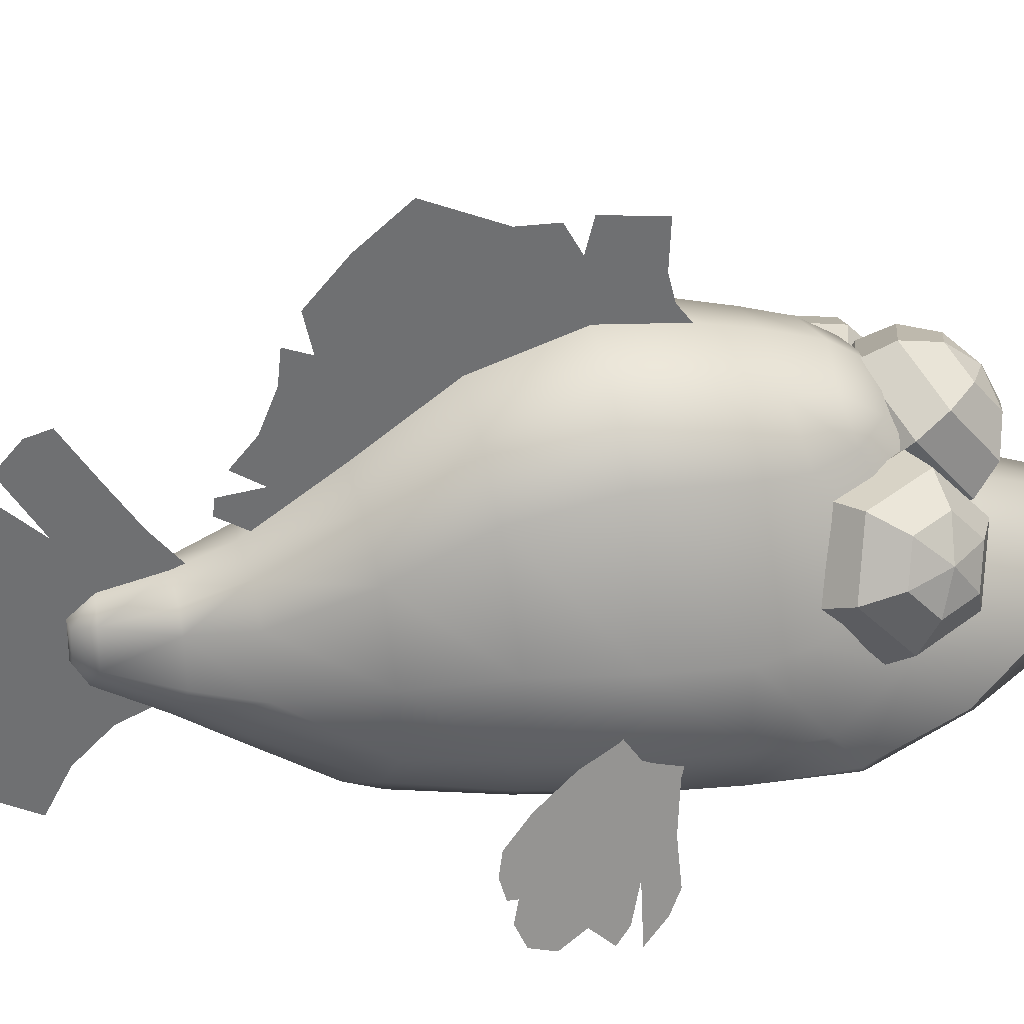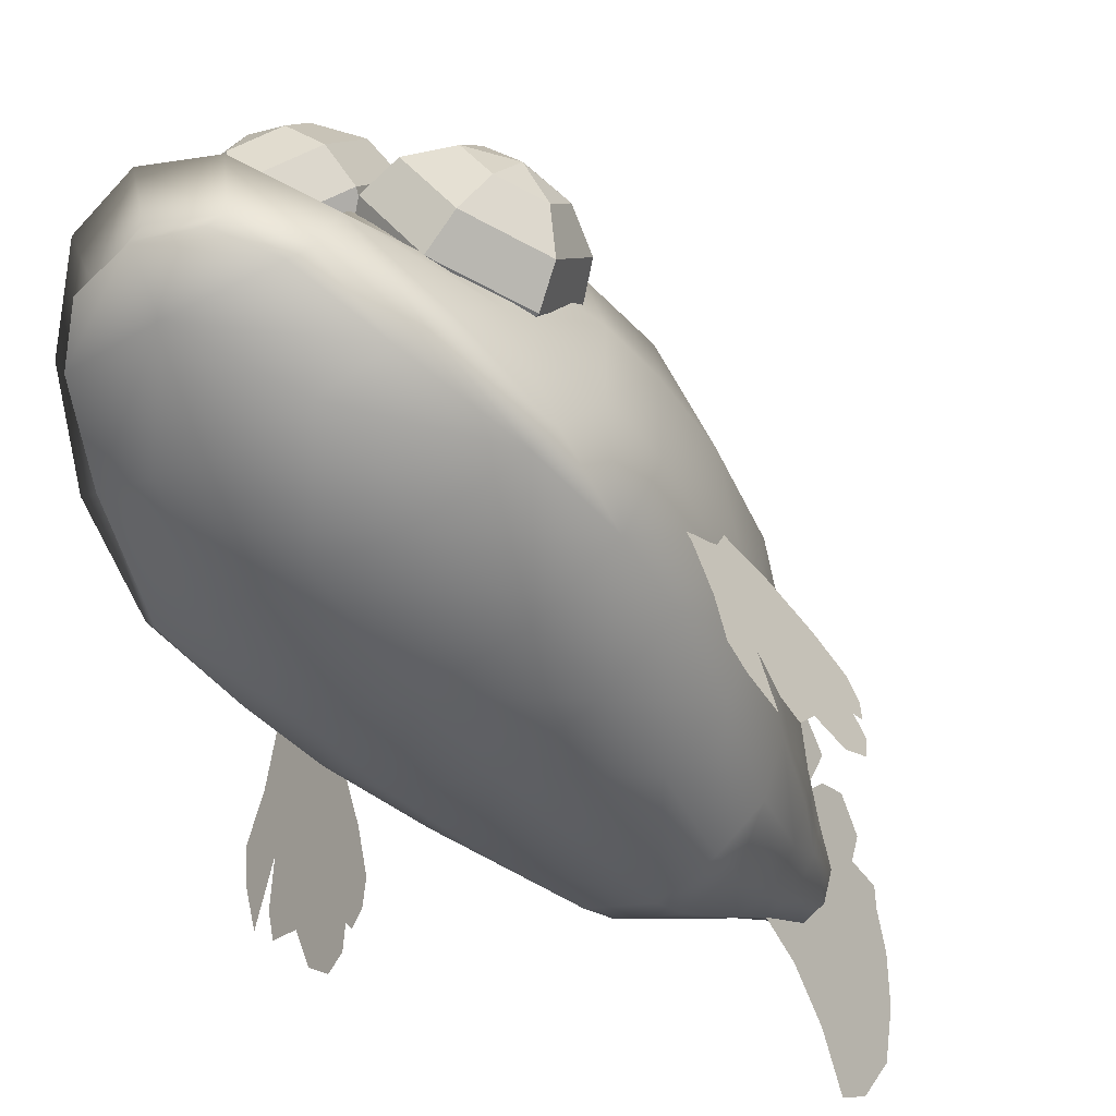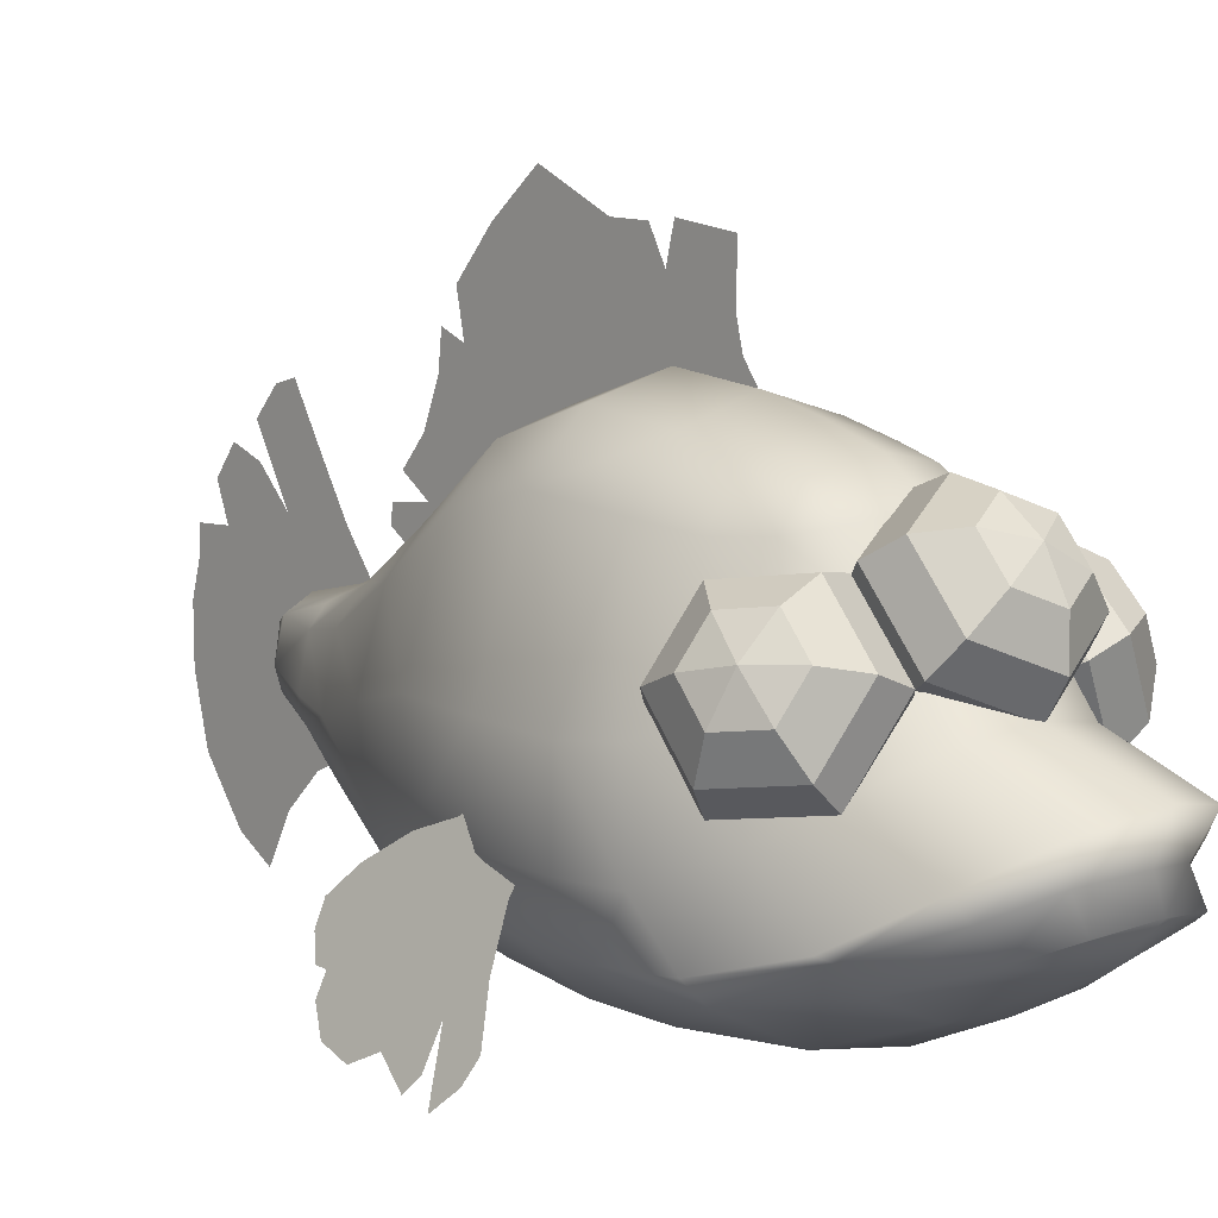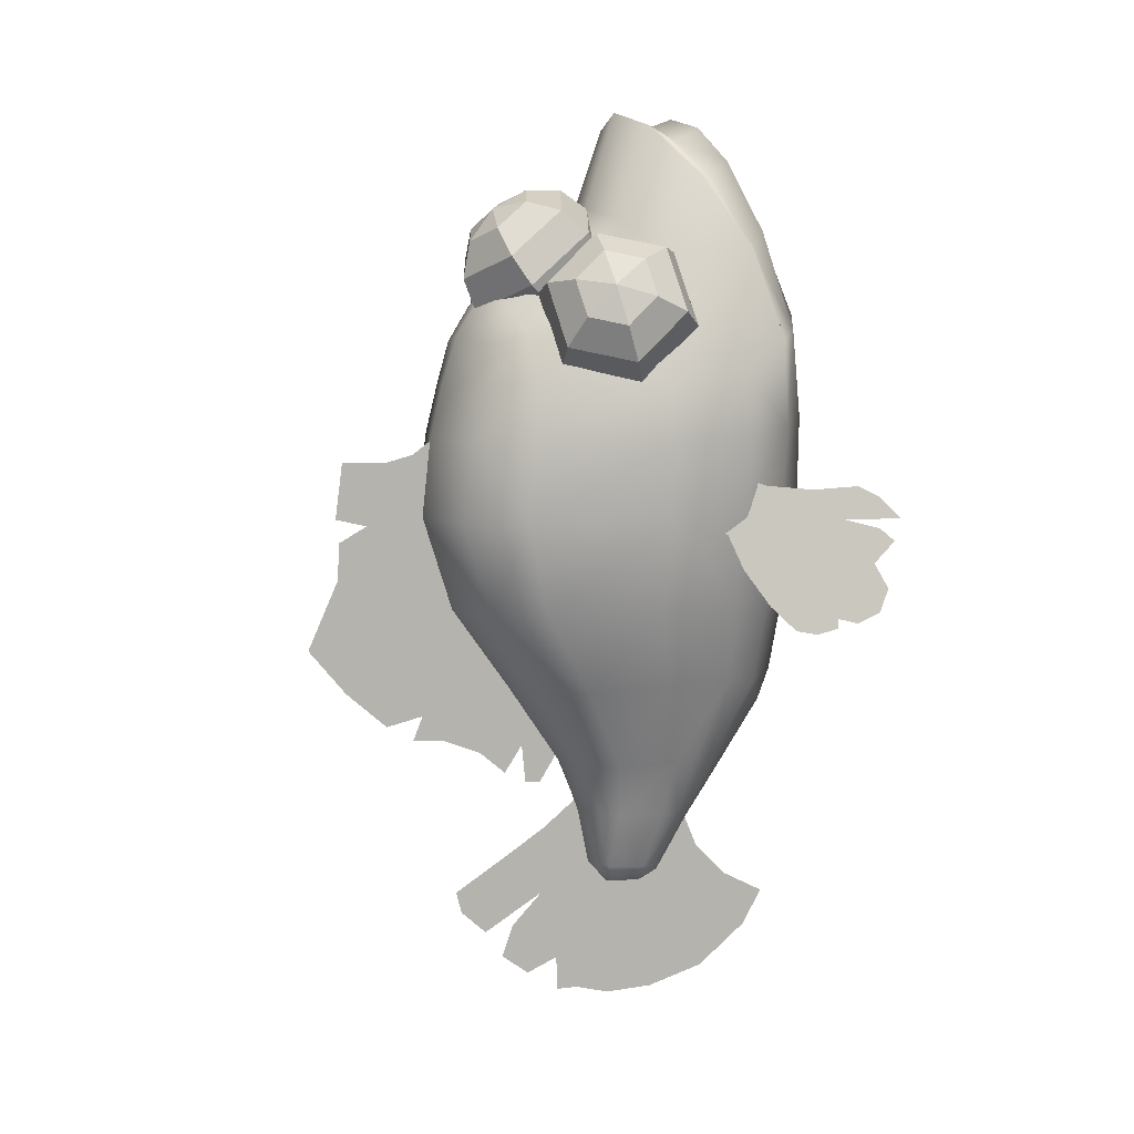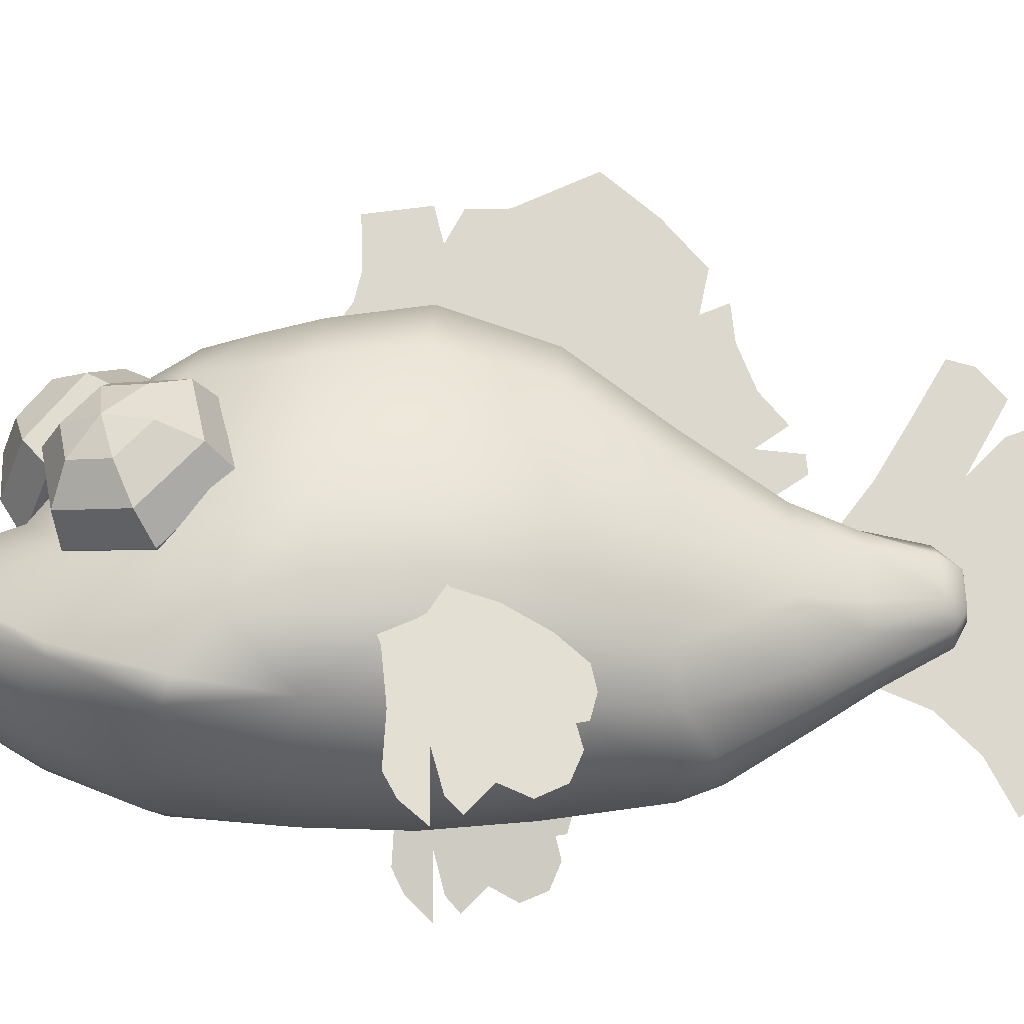
<metadata>
{"format":"obj","ext":"obj","renderer":"f3d","projection":"perspective","resolution":1024,"background":"white","views":[{"elev":35.6,"azim":-102.6,"up":"+Y"},{"elev":-44.0,"azim":33.0,"up":"+Y"},{"elev":8.8,"azim":-41.2,"up":"+Y"},{"elev":7.9,"azim":-113.5,"up":"+Z"},{"elev":-17.2,"azim":88.8,"up":"+Y"}]}
</metadata>
<code>
g default
v -7.639 -5.497 2.902
v -7.896 -6.179 2.274
v -8.328 -6.833 0.5922
v -8.905 -8.035 -1.229
v -9.374 -9.229 -2.442
v -9.641 -10.28 -2.656
v -9.815 -11.3 -2.385
v -9.752 -11.37 -1.924
v -10.01 -12.34 -2.169
v -10.17 -13.49 -1.678
v -10.08 -13.99 -0.5064
v -9.731 -13.38 0.7303
v -9.787 -14.48 1.8
v -9.53 -13.8 2.427
v -9.061 -12.03 2.906
v -9.679 -14.86 2.9
v -9.276 -13.86 3.98
v -8.957 -12.83 4.522
v -8.493 -10.6 4.393
v -7.951 -8.29 4.622
v -7.584 -6.957 5.065
v 0 -2.73 -9.724
v 0 -2.519 -10.9
v 0 -1.758 -12.03
v 0 0.28 -13.59
v 0 2.602 -15
v 0 5.167 -16.51
v 0 4.87 -17.62
v 0 3.552 -18.81
v 0 0.4369 -17.05
v 0 2.052 -18.64
v 0 2.63 -20.21
v 0 1.222 -21.29
v 0 -0.413 -20.65
v 0 -0.4769 -22.39
v 0 -1.58 -22.43
v 0 -3.358 -22.94
v 0 -5.872 -22.92
v 0 -8.853 -22.16
v 0 -11.48 -20.18
v 0 -12.53 -18.42
v 0 -10.25 -17.2
v 0 -8.55 -15.44
v 0 -7.515 -12.95
v 0 -7.23 -11.01
v 0 -7.081 -9.386
v 0 5.662 7.236
v 0 7.293 6.054
v 0 8.635 5.725
v 0 10.93 5.802
v 0 11.31 3.005
v 0 9.722 2.612
v 0 11.17 1.831
v 0 11.22 0.03751
v 0 12.8 -3.408
v 0 10.88 -5.713
v 0 8.795 -7.549
v 0 6.899 -7.155
v 0 7.39 -8.343
v 0 5.782 -8.518
v 0 3.808 -9.314
v 0 2.456 -10.48
v 0 1.511 -9.107
v 0 1.318 -11.05
v 0 0.5142 -11.14
v 0 -0.8863 -9.017
v 0 3.599 7.529
v -0.09342 2.486 12.13
v -3.027 1.101 13.28
v -2.934 -1.544 15.48
v 0.09342 -2.805 16.53
v 3.027 -1.42 15.38
v 2.934 1.225 13.18
v -0.1079 3.941 13.05
v -3.496 2.342 14.38
v -3.388 -0.7123 16.92
v 0.1079 -2.168 18.13
v 3.496 -0.5687 16.8
v 3.388 2.486 14.26
v -0.09342 4.579 14.64
v -3.027 3.194 15.8
v -2.934 0.5482 18
v 0.09342 -0.7123 19.05
v 3.027 0.6726 17.9
v 2.934 3.318 15.69
v -0.05394 4.226 16.49
v -1.748 3.427 17.16
v -1.694 1.899 18.43
v 0.05394 1.172 19.04
v 1.748 1.971 18.37
v 1.694 3.499 17.1
v 0 2.979 18.1
v 0 -6.791 22.69
v -0 -5.523 22.24
v 2.481 -5.85 21.44
v 2.431 -7.094 22.16
v 0 -3.612 22.94
v 2.861 -4.155 22.19
v 5.323 -5.877 19.68
v 4.358 -6.85 19.69
v 4.052 -7.918 20.46
v 6.876 -7.927 16.22
v 6.1 -8.259 16.25
v 5.47 -9.197 17.01
v 7.699 -9.291 11.77
v 6.955 -10.17 12.13
v -0 -8.526 20.98
v 2.929 -10.3 17.34
v -0 -10.64 17.24
v 3.739 -11.86 12.85
v -0 -12.34 13.33
v 0 -2.064 18.15
v 2.966 -2.526 17.62
v 0 0.8205 15.79
v 2.963 0.5537 15.17
v -0 3.523 14.01
v 2.819 3.182 13.33
v 5.388 -3.893 15.81
v 5.314 -0.8115 13.63
v 4.163 2.828 11.94
v 6.912 -5.326 13.64
v 6.942 -2.221 11.67
v 5.082 2.712 9.923
v -0 4.93 11.91
v 2.705 4.373 11.52
v 3.201 4.792 9.424
v -0 5.748 9.353
v 8.374 -6.975 10.28
v 7.961 -2.888 9.535
v 5.661 3.055 7.221
v -0 6.358 6.84
v 3.43 5.347 6.91
v 8.331 -3.133 7.027
v 8.437 -7.087 7.117
v 3.444 5.901 2.9
v 5.867 3.484 3.045
v -0 6.803 2.933
v 8.156 -2.984 3.201
v 8.041 -7.133 3.453
v 7.121 -9.859 7.416
v 4.139 -12.19 7.66
v -0 -13 7.695
v 6.755 -9.807 3.601
v 4.052 -12.15 3.733
v -0 -13.11 3.436
v 3.078 4.406 -1.782
v 5.272 2.262 -1.607
v 0 5.269 -1.814
v 7.355 -3.006 -1.219
v 7.053 -7.128 -1.086
v 5.77 -9.687 -0.9881
v 3.476 -11.84 -0.8369
v -0 -12.73 -0.9587
v 2.574 -11.44 -5.568
v -0 -12.02 -5.967
v 4.267 -9.576 -5.972
v 5.406 -7.669 -5.393
v 5.789 -4.043 -5.536
v 4.426 -0.3186 -5.73
v 2.478 1.449 -6.007
v -0 2.118 -6.173
v 1.654 -8.647 -11.16
v 0 -9.071 -11.41
v -0 -11.36 -7.706
v 2.408 -10.87 -7.235
v 2.821 -7.666 -10.66
v 3.586 -6.493 -10.19
v 3.944 -5.335 -9.857
v 3.238 -2.505 -9.987
v 1.88 -1.164 -10.11
v 0 -0.7218 -10.34
v 1.316 -7.3 -13.36
v 0 -7.771 -13.45
v 0.9461 -5.745 -16.22
v 0 -6.182 -16.33
v 2.316 -6.246 -13.01
v 2.74 -5.185 -12.78
v 2.288 -3 -12.77
v 1.543 -2.155 -12.78
v -0 -1.646 -12.87
v 1.526 -4.702 -15.84
v 1.153 -2.927 -15.75
v 0 -2.235 -15.64
v 0 -5.215 -16.85
v 0.6699 -4.877 -16.77
v 0.5139 -3.299 -16.69
v 0 -3.248 -16.8
v -2.481 -5.85 21.44
v -2.431 -7.094 22.16
v -2.862 -4.155 22.19
v -5.324 -5.877 19.68
v -4.358 -6.85 19.69
v -4.052 -7.918 20.46
v -6.876 -7.927 16.22
v -6.098 -8.259 16.25
v -5.47 -9.197 17.01
v -7.699 -9.291 11.77
v -6.955 -10.17 12.13
v -2.929 -10.3 17.34
v -3.739 -11.86 12.85
v -2.986 -2.526 17.62
v -3.003 0.5537 15.17
v -2.829 3.182 13.33
v -5.405 -3.893 15.81
v -5.391 -0.8115 13.63
v -4.188 2.828 11.94
v -6.912 -5.326 13.64
v -6.983 -2.221 11.67
v -5.111 2.712 9.923
v -2.708 4.373 11.52
v -3.201 4.792 9.424
v -8.374 -6.975 10.28
v -7.961 -2.888 9.535
v -5.661 3.055 7.221
v -3.43 5.347 6.91
v -8.331 -3.124 7.027
v -8.437 -7.087 7.117
v -3.444 5.901 2.9
v -5.867 3.484 3.045
v -8.156 -2.984 3.201
v -8.041 -7.133 3.453
v -7.121 -9.859 7.416
v -4.139 -12.19 7.66
v -6.755 -9.807 3.601
v -4.052 -12.15 3.733
v -3.078 4.406 -1.782
v -5.272 2.262 -1.607
v -7.355 -3.006 -1.219
v -7.053 -7.128 -1.086
v -5.77 -9.687 -0.9881
v -3.476 -11.84 -0.8369
v -2.574 -11.44 -5.568
v -4.267 -9.576 -5.972
v -5.406 -7.669 -5.393
v -5.789 -4.043 -5.536
v -4.426 -0.3186 -5.73
v -2.478 1.449 -6.007
v -1.653 -8.647 -11.16
v -2.408 -10.87 -7.235
v -2.821 -7.666 -10.66
v -3.586 -6.493 -10.19
v -3.944 -5.335 -9.857
v -3.238 -2.505 -9.987
v -1.88 -1.164 -10.11
v -1.316 -7.3 -13.36
v -0.9461 -5.745 -16.22
v -2.316 -6.246 -13.01
v -2.74 -5.185 -12.78
v -2.288 -3 -12.77
v -1.543 -2.155 -12.78
v -1.526 -4.702 -15.84
v -1.153 -2.927 -15.75
v -0.6699 -4.877 -16.77
v -0.6352 -3.299 -16.69
v -2.284 0.8395 13.26
v -3.868 0.4499 10.23
v -5.61 -2.442 9.559
v -5.769 -4.945 11.92
v -4.186 -4.556 14.95
v -2.443 -1.663 15.62
v -3.37 1.959 13.99
v -5.199 1.509 10.49
v -7.211 -1.831 9.711
v -7.394 -4.721 12.44
v -5.565 -4.271 15.94
v -3.553 -0.931 16.71
v -4.995 2.183 14.51
v -6.579 1.794 11.48
v -8.321 -1.099 10.8
v -8.48 -3.601 13.16
v -6.896 -3.212 16.19
v -5.154 -0.3194 16.87
v -6.724 1.453 14.68
v -7.638 1.228 12.93
v -8.644 -0.4421 12.54
v -8.736 -1.887 13.9
v -7.821 -1.662 15.65
v -6.815 0.007818 16.04
v -8.093 -0.03708 14.46
v 2.284 0.8395 13.26
v 3.868 0.4499 10.23
v 5.61 -2.442 9.559
v 5.769 -4.945 11.92
v 4.186 -4.556 14.95
v 2.443 -1.663 15.62
v 3.37 1.959 13.99
v 5.199 1.509 10.49
v 7.211 -1.831 9.711
v 7.394 -4.721 12.44
v 5.565 -4.271 15.94
v 3.553 -0.931 16.71
v 4.995 2.183 14.51
v 6.579 1.794 11.48
v 8.321 -1.099 10.8
v 8.48 -3.601 13.16
v 6.896 -3.212 16.19
v 5.154 -0.3194 16.87
v 6.724 1.453 14.68
v 7.638 1.228 12.93
v 8.644 -0.4421 12.54
v 8.736 -1.887 13.9
v 7.821 -1.662 15.65
v 6.815 0.007818 16.04
v 8.093 -0.03708 14.46
v 7.639 -5.497 2.902
v 7.896 -6.179 2.274
v 8.328 -6.833 0.5922
v 8.905 -8.035 -1.229
v 9.374 -9.229 -2.442
v 9.641 -10.28 -2.656
v 9.815 -11.3 -2.385
v 9.752 -11.37 -1.924
v 10.01 -12.34 -2.169
v 10.17 -13.49 -1.678
v 10.08 -13.99 -0.5064
v 9.731 -13.38 0.7303
v 9.787 -14.48 1.8
v 9.53 -13.8 2.427
v 9.061 -12.03 2.906
v 9.679 -14.86 2.9
v 9.276 -13.86 3.98
v 8.957 -12.83 4.522
v 8.493 -10.6 4.393
v 7.951 -8.29 4.622
v 7.584 -6.957 5.065
g Rare_01 Rare_Combined
f 16 17 15
f 17 18 15
f 18 19 15
f 13 14 12
f 14 15 12
f 1 2 21
f 21 2 20
f 7 8 6
f 2 3 20
f 20 3 19
f 19 3 15
f 3 4 15
f 15 4 12
f 4 5 12
f 5 6 12
f 6 8 12
f 12 8 11
f 8 9 11
f 9 10 11
f 46 22 45
f 22 23 45
f 35 36 34
f 29 30 28
f 28 30 27
f 27 30 26
f 26 30 25
f 41 42 40
f 45 23 44
f 23 24 44
f 33 34 32
f 32 34 31
f 31 34 30
f 40 42 39
f 44 24 43
f 24 25 43
f 25 30 43
f 30 34 43
f 43 34 42
f 42 34 39
f 39 34 38
f 38 34 37
f 34 36 37
f 59 60 58
f 62 63 61
f 50 51 49
f 51 52 49
f 67 47 66
f 47 48 66
f 64 65 63
f 65 66 63
f 66 48 63
f 63 48 61
f 61 48 60
f 60 48 58
f 48 49 58
f 49 52 58
f 52 53 58
f 53 54 58
f 54 55 58
f 55 56 58
f 56 57 58
f 68 69 75 74
f 69 70 76 75
f 70 71 77 76
f 71 72 78 77
f 72 73 79 78
f 73 68 74 79
f 74 75 81 80
f 75 76 82 81
f 76 77 83 82
f 77 78 84 83
f 78 79 85 84
f 79 74 80 85
f 80 81 87 86
f 81 82 88 87
f 82 83 89 88
f 83 84 90 89
f 84 85 91 90
f 85 80 86 91
f 86 87 92
f 87 88 92
f 88 89 92
f 89 90 92
f 90 91 92
f 91 86 92
f 93 96 95 94
f 95 98 97 94
f 100 99 98 95
f 101 100 95 96
f 103 102 99 100
f 104 103 100 101
f 105 102 103
f 106 105 103 104
f 93 107 101 96
f 104 101 107 108
f 108 107 109
f 108 110 106 104
f 111 110 108 109
f 113 112 97 98
f 115 114 112 113
f 117 116 114 115
f 98 99 118 113
f 113 118 119 115
f 115 119 120 117
f 99 102 121 118
f 118 121 122 119
f 119 122 123 120
f 116 117 125 124
f 125 117 120
f 120 123 126 125
f 126 127 124 125
f 129 122 121 128
f 121 102 105 128
f 122 129 130 123
f 126 132 131 127
f 123 130 132 126
f 130 129 133
f 128 134 133 129
f 132 130 136 135
f 131 132 135 137
f 136 130 133 138
f 134 139 138 133
f 140 134 128 105
f 140 105 106
f 106 110 141 140
f 142 141 110 111
f 140 143 139 134
f 141 144 143 140
f 142 145 144 141
f 136 147 146 135
f 135 146 148 137
f 138 149 147 136
f 143 151 150 139
f 144 152 151 143
f 145 153 152 144
f 138 139 150 149
f 155 154 152 153
f 151 152 154 156
f 150 151 156 157
f 150 157 158 149
f 159 147 149 158
f 146 147 159 160
f 160 161 148 146
f 163 162 165 164
f 165 154 155 164
f 156 154 165
f 156 165 162 166
f 166 167 157 156
f 168 158 157 167
f 158 168 169 159
f 159 169 170 160
f 160 170 171 161
f 162 163 173 172
f 175 174 172 173
f 166 162 172 176
f 167 166 176
f 176 177 168 167
f 168 177 178 169
f 178 179 170 169
f 171 170 179 180
f 174 181 176 172
f 181 177 176
f 181 182 178 177
f 179 178 182
f 180 179 182 183
f 185 174 175 184
f 185 184 187 186
f 186 187 183 182
f 186 182 181 185
f 174 185 181
f 93 94 188 189
f 188 94 97 190
f 192 188 190 191
f 193 189 188 192
f 195 192 191 194
f 196 193 192 195
f 197 195 194
f 198 196 195 197
f 93 189 193 107
f 196 199 107 193
f 199 109 107
f 199 196 198 200
f 111 109 199 200
f 201 190 97 112
f 202 201 112 114
f 203 202 114 116
f 190 201 204 191
f 201 202 205 204
f 202 203 206 205
f 191 204 207 194
f 204 205 208 207
f 205 206 209 208
f 116 124 210 203
f 210 206 203
f 206 210 211 209
f 211 210 124 127
f 213 212 207 208
f 207 212 197 194
f 208 209 214 213
f 211 127 131 215
f 209 211 215 214
f 214 216 213
f 212 213 216 217
f 215 218 219 214
f 131 137 218 215
f 219 220 216 214
f 217 216 220 221
f 222 197 212 217
f 222 198 197
f 198 222 223 200
f 142 111 200 223
f 222 217 221 224
f 223 222 224 225
f 142 223 225 145
f 219 218 226 227
f 218 137 148 226
f 220 219 227 228
f 224 221 229 230
f 225 224 230 231
f 145 225 231 153
f 220 228 229 221
f 155 153 231 232
f 230 233 232 231
f 229 234 233 230
f 229 228 235 234
f 236 235 228 227
f 226 237 236 227
f 237 226 148 161
f 163 164 239 238
f 239 164 155 232
f 233 239 232
f 233 240 238 239
f 240 233 234 241
f 242 241 234 235
f 235 236 243 242
f 236 237 244 243
f 237 161 171 244
f 238 245 173 163
f 175 173 245 246
f 240 247 245 238
f 241 247 240
f 247 241 242 248
f 242 243 249 248
f 249 243 244 250
f 171 180 250 244
f 246 245 247 251
f 251 247 248
f 251 248 249 252
f 250 252 249
f 180 183 252 250
f 253 184 175 246
f 253 254 187 184
f 254 252 183 187
f 254 253 251 252
f 246 251 253
f 255 256 262 261
f 256 257 263 262
f 257 258 264 263
f 258 259 265 264
f 259 260 266 265
f 260 255 261 266
f 261 262 268 267
f 262 263 269 268
f 263 264 270 269
f 264 265 271 270
f 265 266 272 271
f 266 261 267 272
f 267 268 274 273
f 268 269 275 274
f 269 270 276 275
f 270 271 277 276
f 271 272 278 277
f 272 267 273 278
f 273 274 279
f 274 275 279
f 275 276 279
f 276 277 279
f 277 278 279
f 278 273 279
f 280 286 287 281
f 281 287 288 282
f 282 288 289 283
f 283 289 290 284
f 284 290 291 285
f 285 291 286 280
f 286 292 293 287
f 287 293 294 288
f 288 294 295 289
f 289 295 296 290
f 290 296 297 291
f 291 297 292 286
f 292 298 299 293
f 293 299 300 294
f 294 300 301 295
f 295 301 302 296
f 296 302 303 297
f 297 303 298 292
f 298 304 299
f 299 304 300
f 300 304 301
f 301 304 302
f 302 304 303
f 303 304 298
f 320 319 321
f 321 319 322
f 322 319 323
f 317 316 318
f 318 316 319
f 305 325 306
f 325 324 306
f 311 310 312
f 306 324 307
f 324 323 307
f 323 319 307
f 307 319 308
f 319 316 308
f 308 316 309
f 309 316 310
f 310 316 312
f 316 315 312
f 312 315 313
f 313 315 314

</code>
